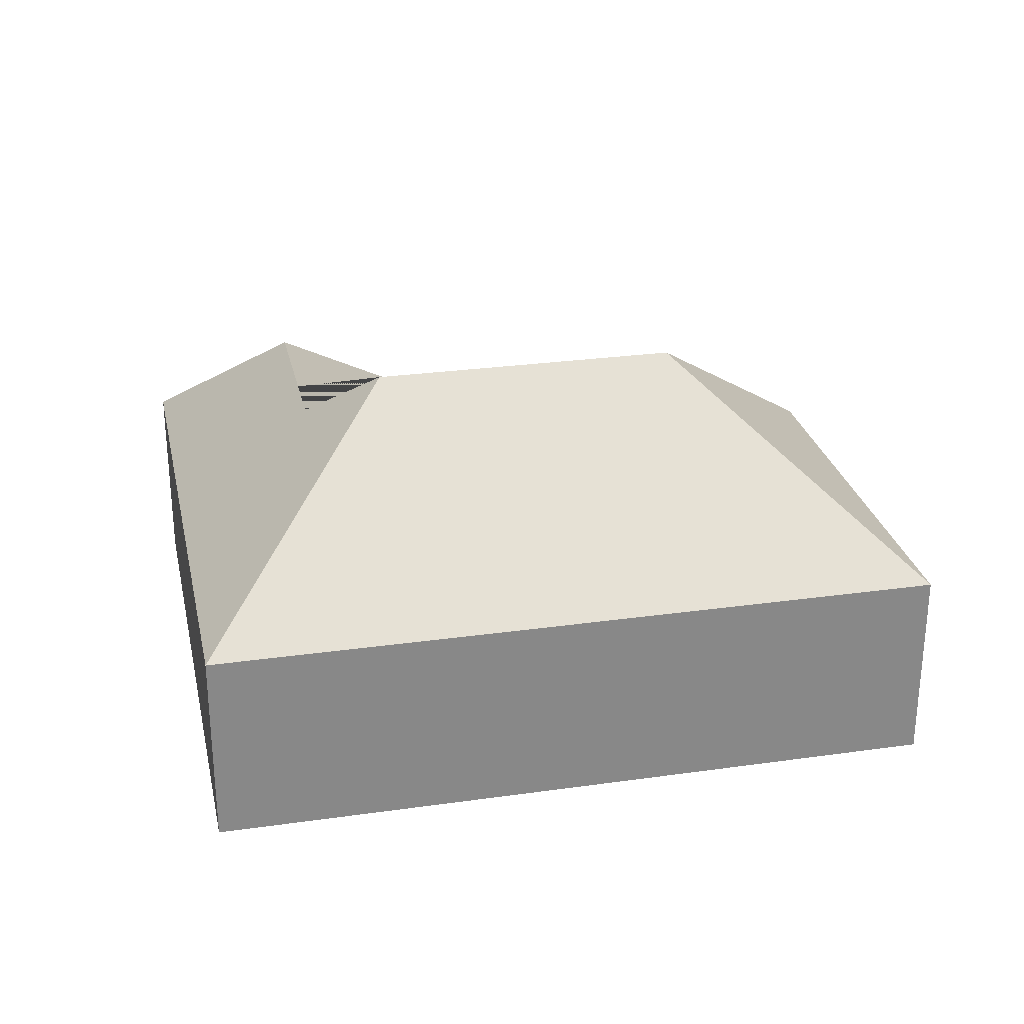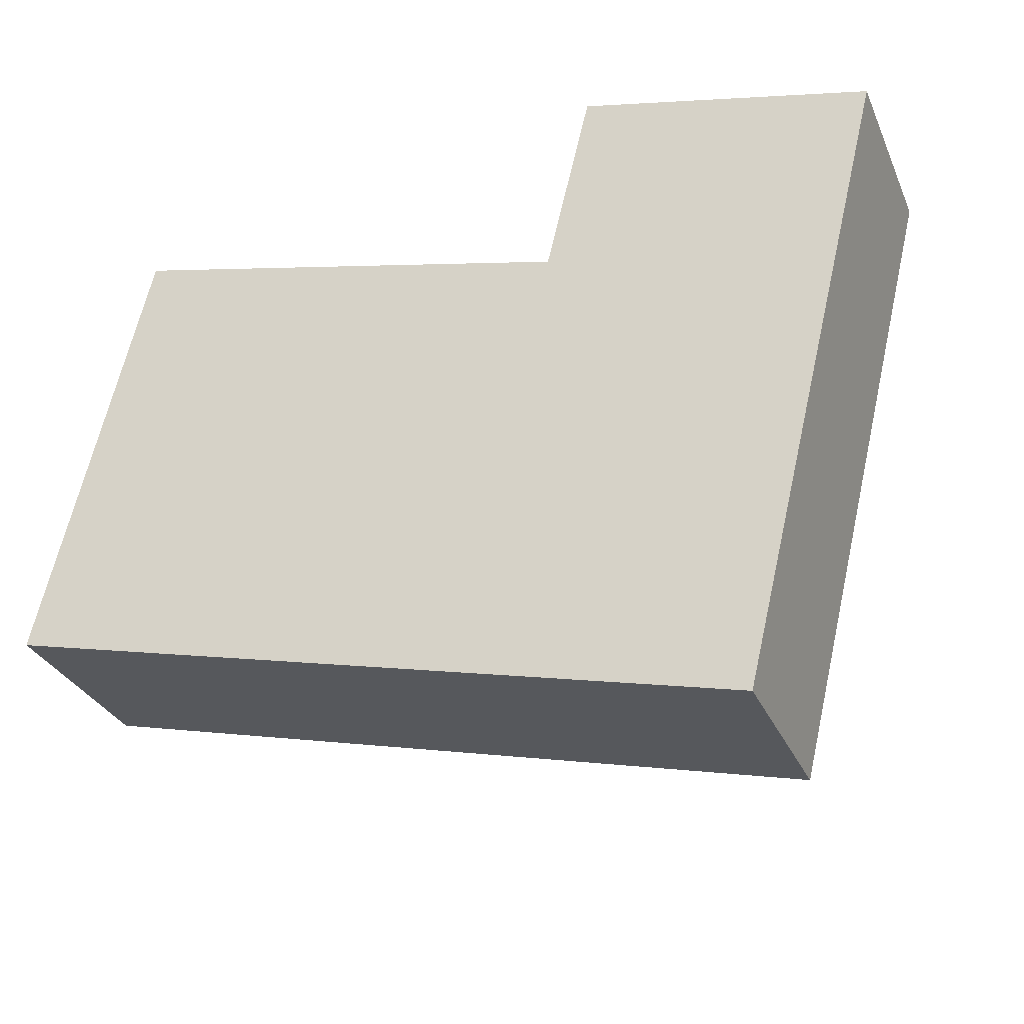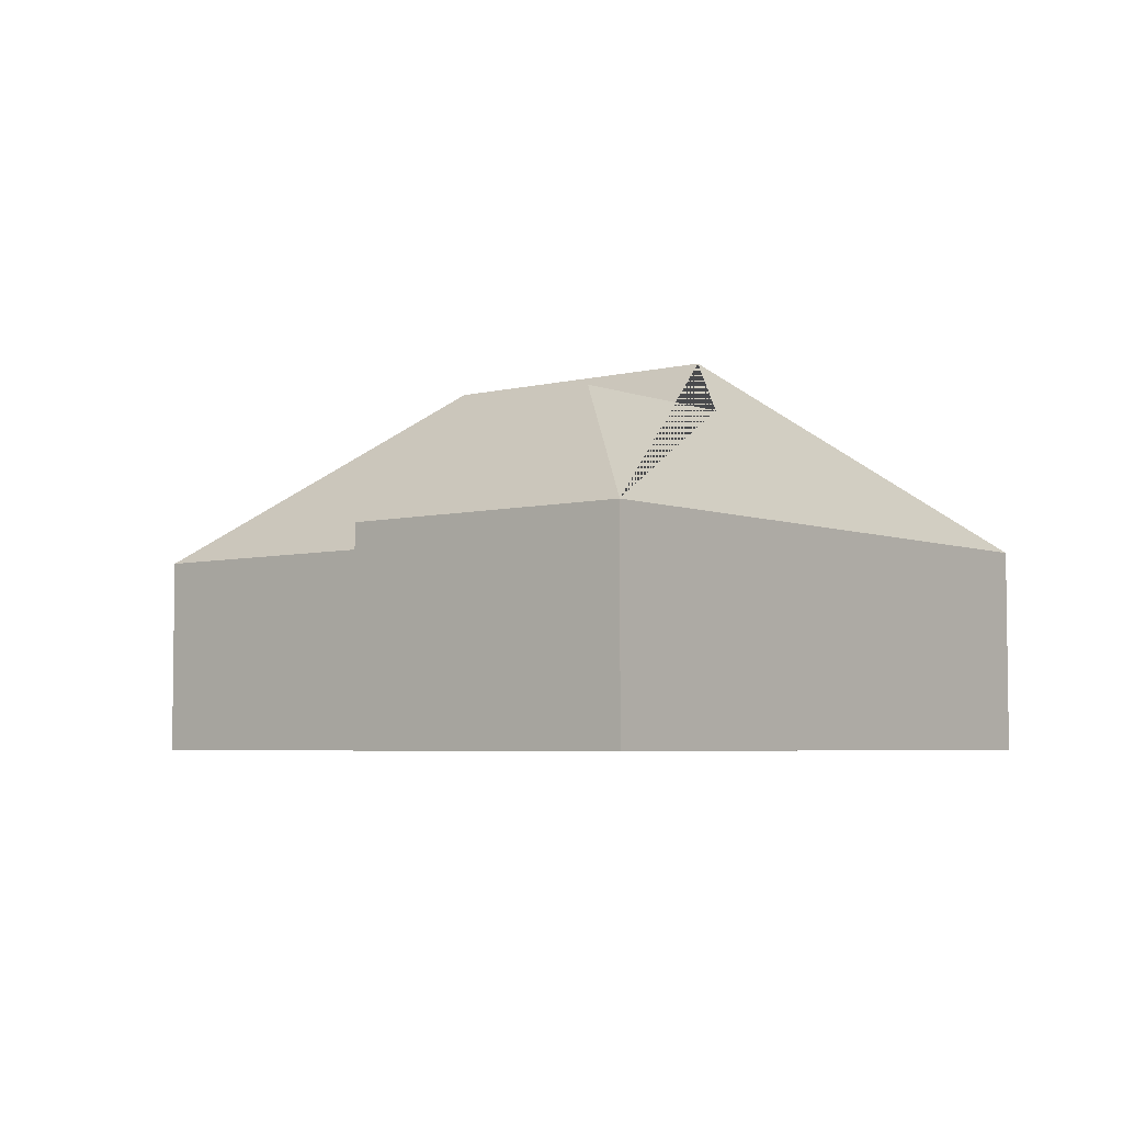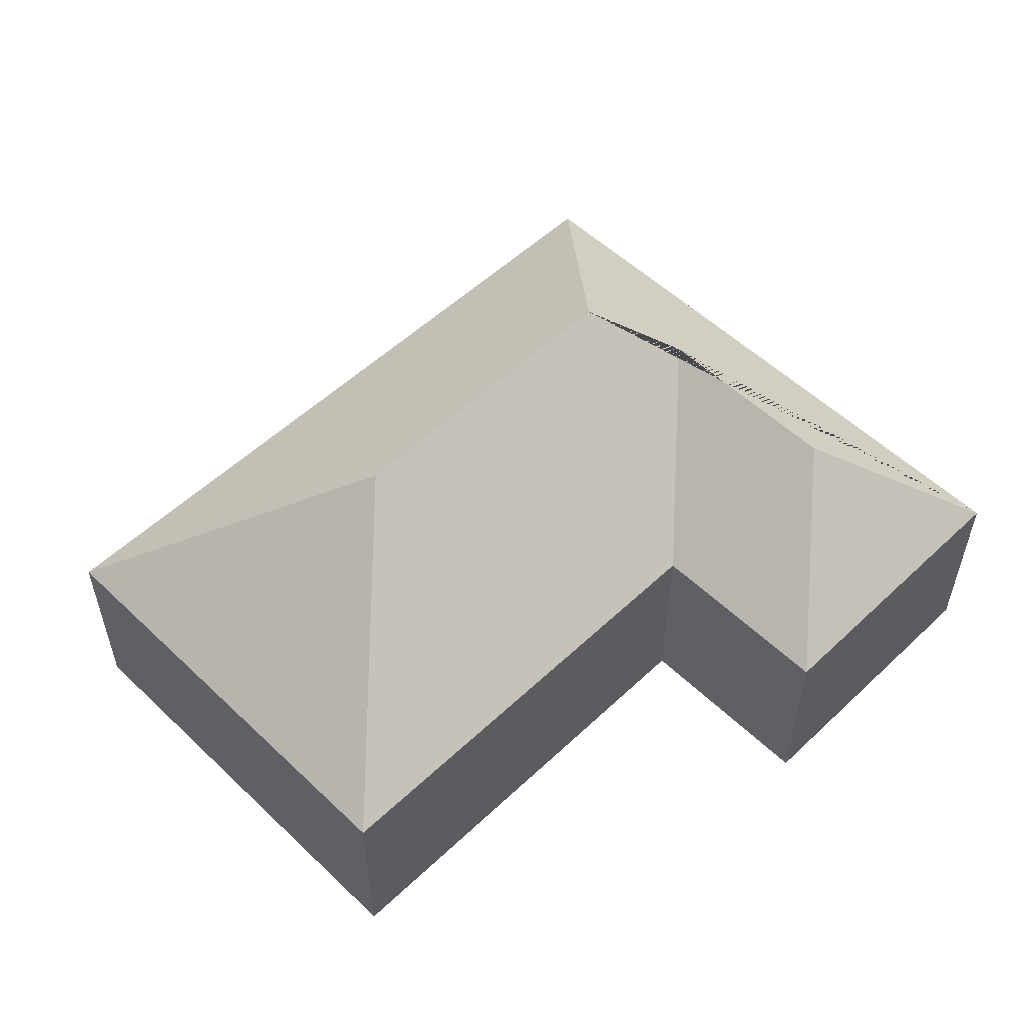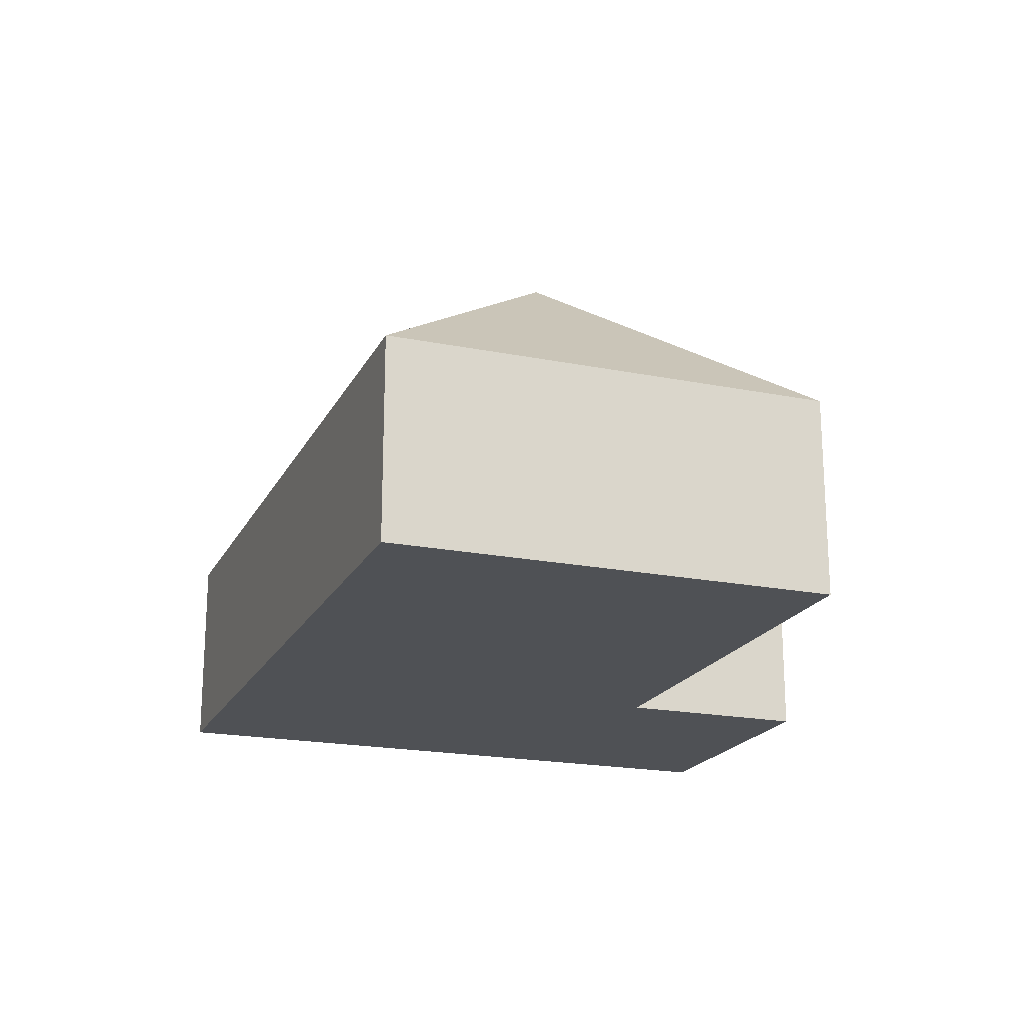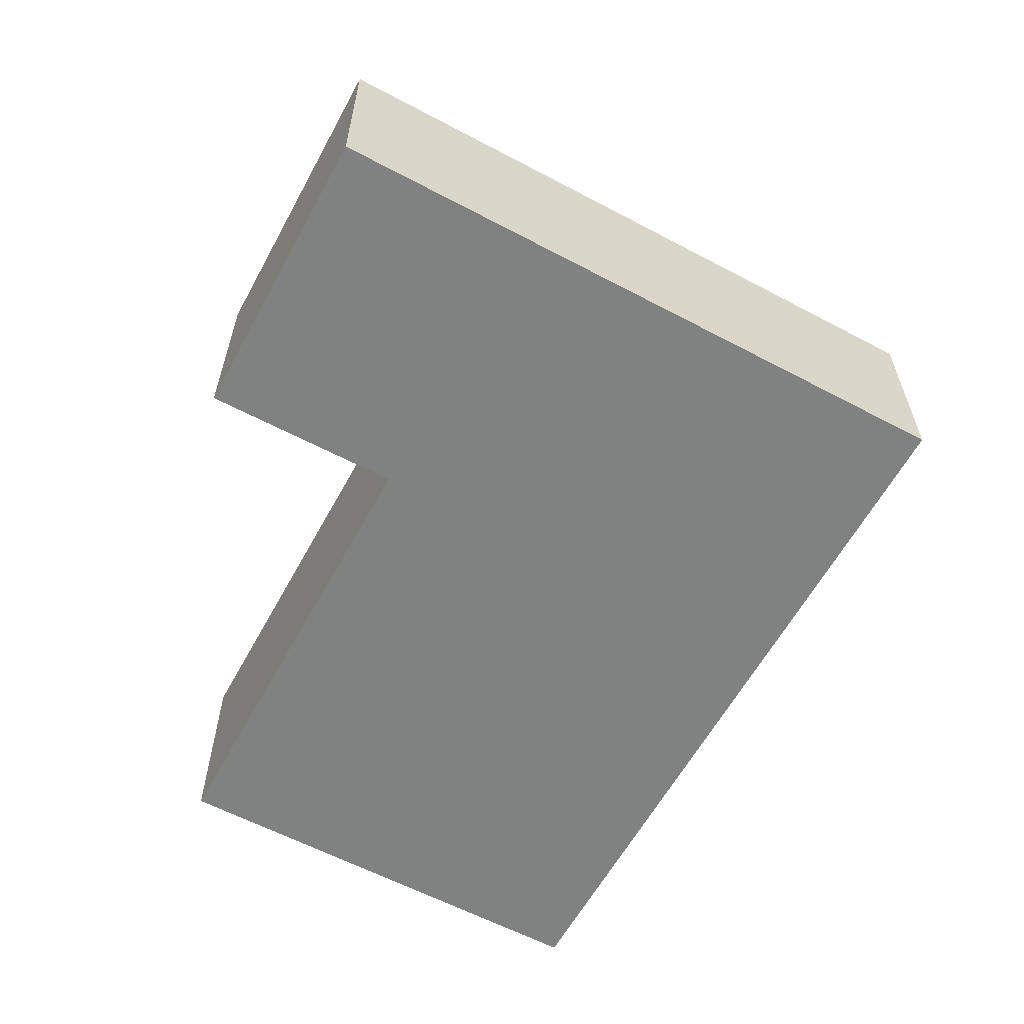
<metadata>
{"format":"obj","ext":"obj","renderer":"f3d","projection":"perspective","resolution":1024,"background":"white","views":[{"elev":27.4,"azim":-178.7,"up":"+Y"},{"elev":-30.7,"azim":20.7,"up":"+Z"},{"elev":-4.8,"azim":52.9,"up":"+Y"},{"elev":54.4,"azim":-31.3,"up":"+Y"},{"elev":-19.8,"azim":-96.7,"up":"+Y"},{"elev":-60.3,"azim":75.1,"up":"+Y"}]}
</metadata>
<code>
o BK39_500_016030_0037
v 292.3 75 -272.9
v 348.8 75 -39.69
v 267.6 121.3 -148.6
v 284.8 121.4 -77.34
v 234.8 145 -168.5
v 224.7 75 -84.02
v 241.4 75 -13.79
v 120.3 145 -140.9
v 56.36 75 -43.52
v 17.08 75 -206.4
v 292.3 0 -272.9
v 348.8 0 -39.69
v 241.4 0 -13.79
v 224.7 0 -84.02
v 56.36 0 -43.52
v 17.08 0 -206.4
f 7 4 2
f 6 7 4 3
f 9 6 3 5 8
f 10 8 9
f 1 5 8 10
f 2 1 5 3 4
f 11 12 13 14 15 16
f 1 11 12 2
f 2 12 13 7
f 7 13 14 6
f 6 14 15 9
f 9 15 16 10
f 10 16 11 1

</code>
